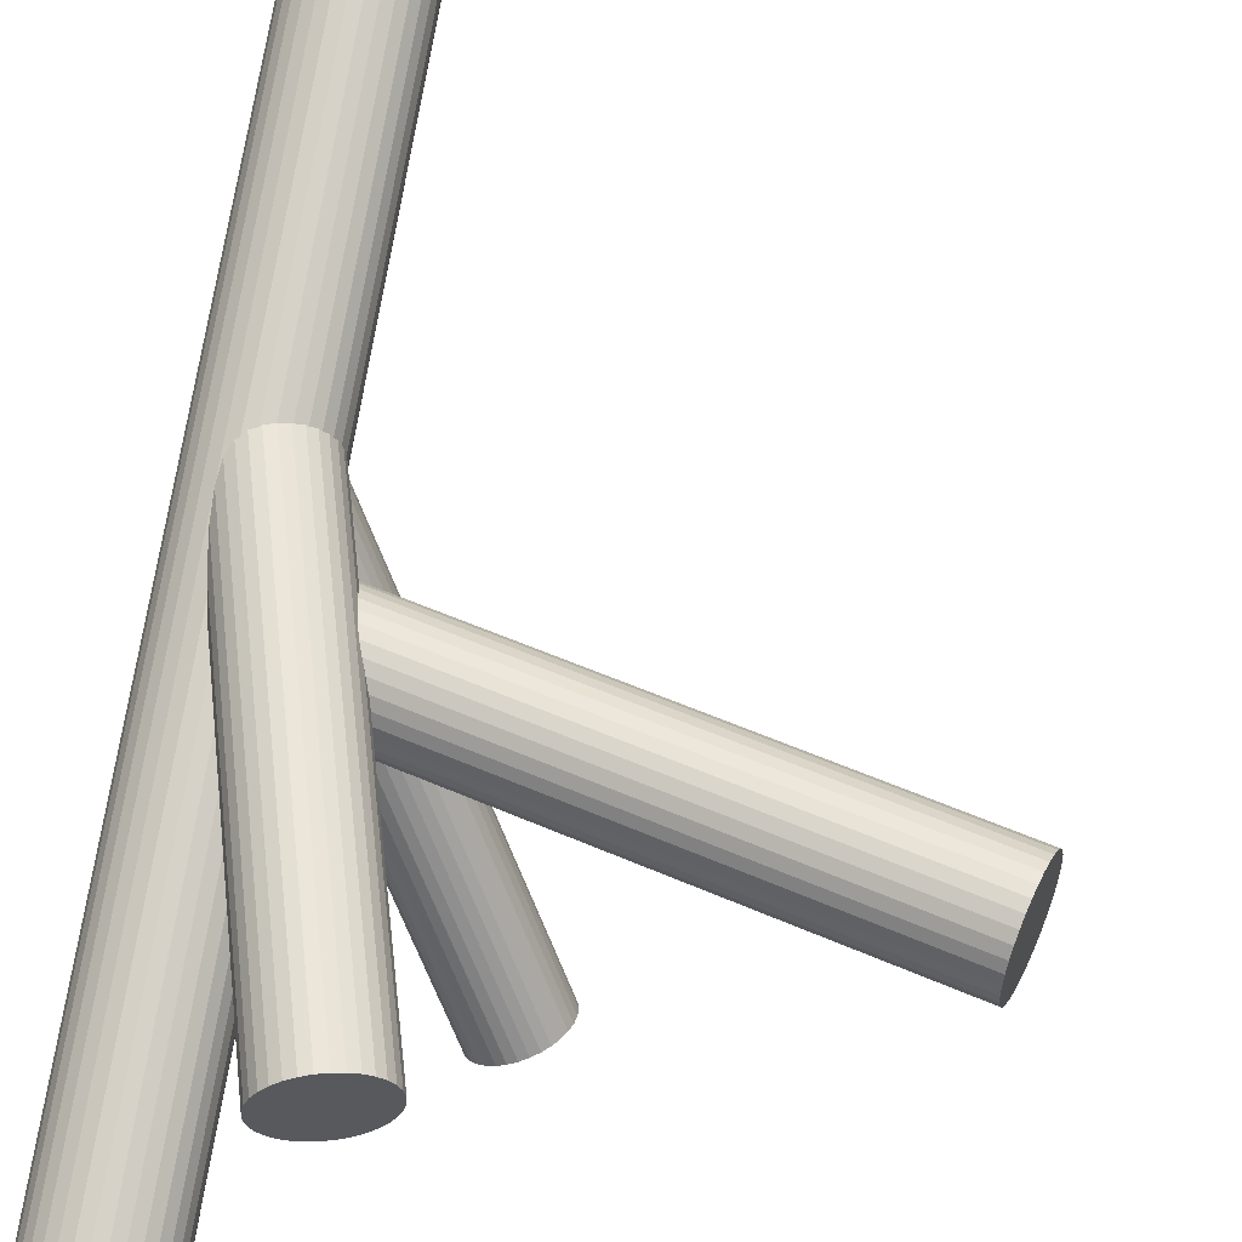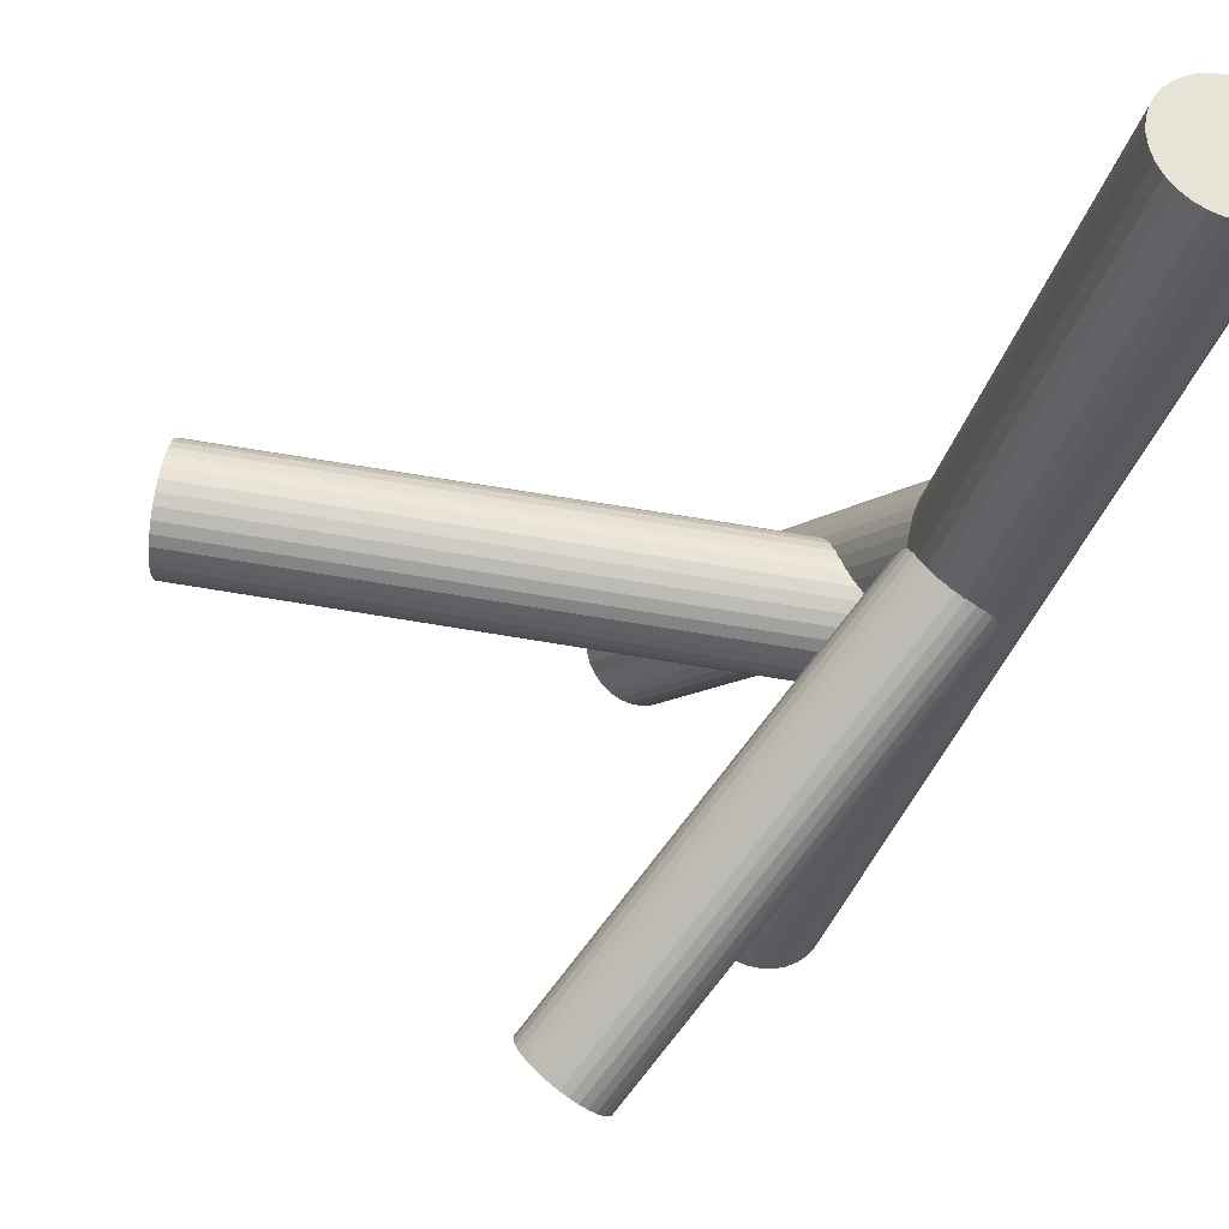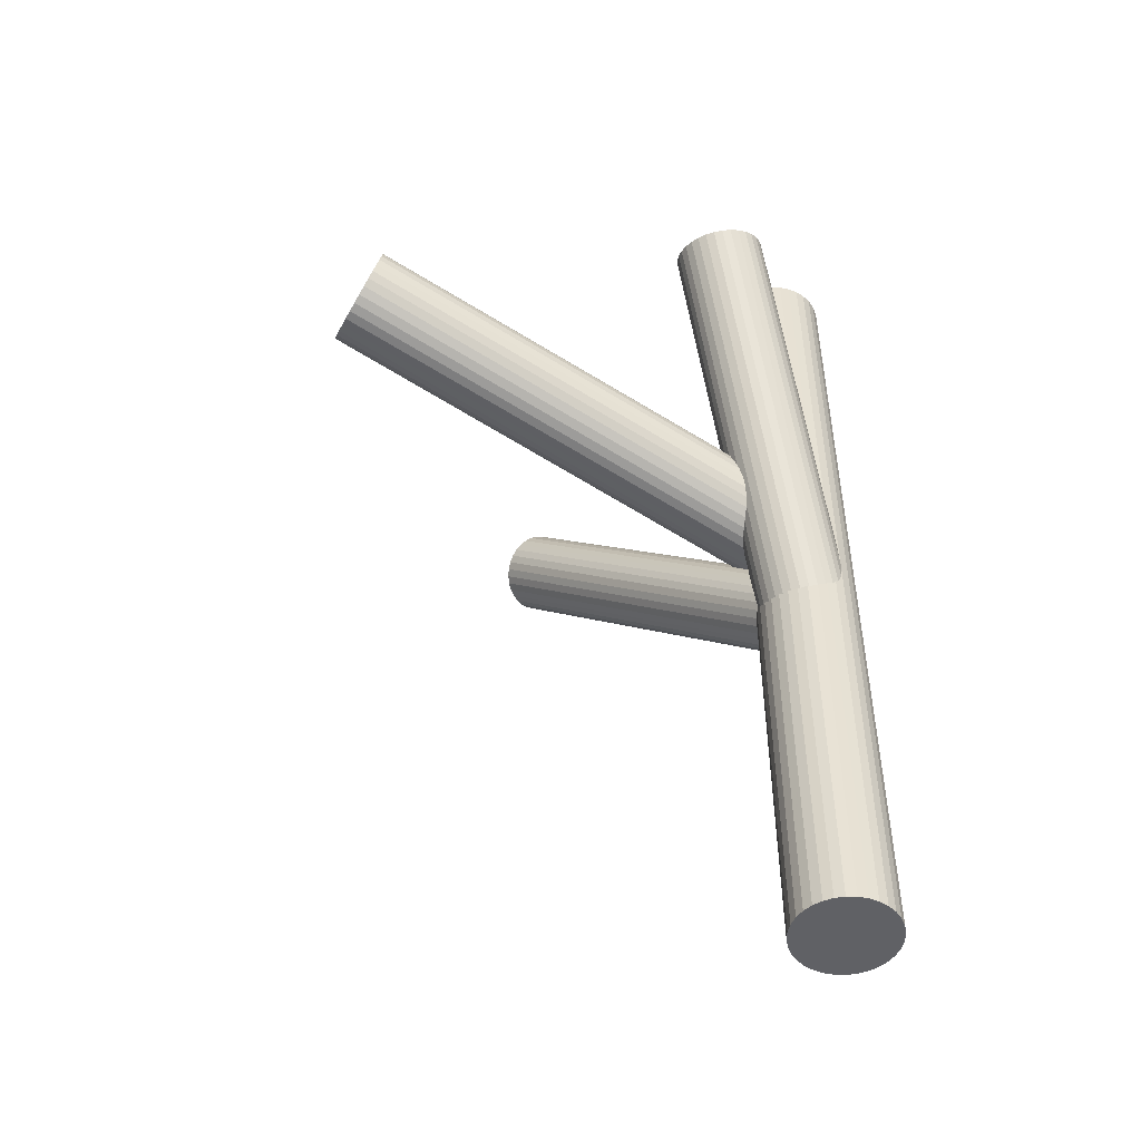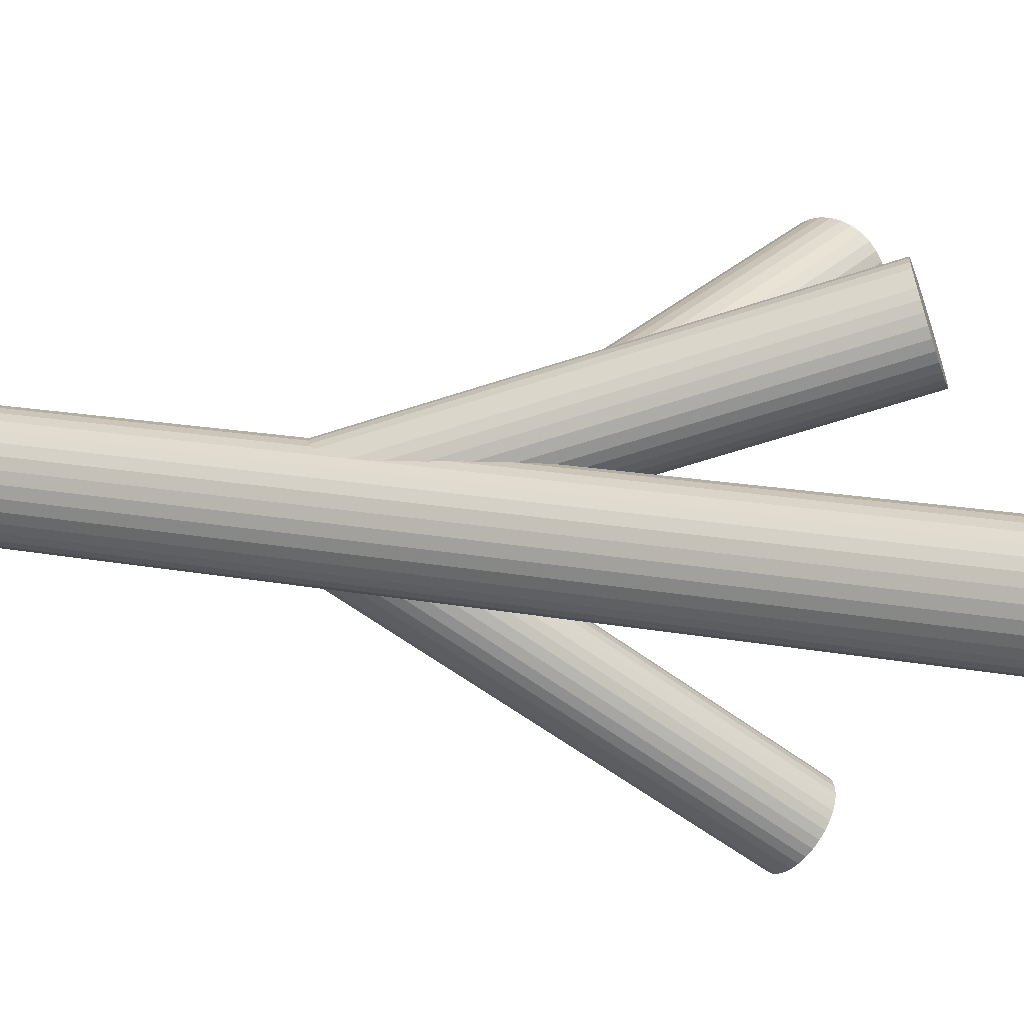
<metadata>
{"format":"obj","ext":"obj","renderer":"f3d","projection":"perspective","resolution":1024,"background":"white","views":[{"elev":77.5,"azim":10.0,"up":"+Y"},{"elev":-31.9,"azim":165.8,"up":"+Y"},{"elev":-49.7,"azim":162.4,"up":"+Z"},{"elev":16.1,"azim":-67.9,"up":"+Y"}]}
</metadata>
<code>
v -0.3018 0.07005 -0.5
v -0.3018 0.07005 0.5
v -0.3018 0.04859 -0.5
v -0.3018 0.04859 0.5
v -0.2178 0.04849 -0.08688
v -0.2371 0.03135 -0.08878
v 0.2977 0.1668 0.1305
v -0.2546 0.1102 0.04548
v -0.2671 0.02372 -0.07452
v -0.07688 0.1789 0.3681
v -0.217 0.09069 -0.04934
v -0.2496 0.02146 0.09146
v -0.2697 0.01995 -0.05061
v -0.2511 0.09111 -0.02489
v -0.2335 0.0135 -0.05942
v -0.2347 0.1029 -0.09004
v -0.03978 -0.2584 0.2325
v 0.0116 -0.2062 0.2434
v -0.2367 0.009219 0.04548
v -0.1612 0.2199 0.3796
v -0.2234 0.04204 -0.08878
v -0.06525 -0.2258 0.2799
v -0.07767 0.2381 0.3478
v 0.2787 0.1426 0.2305
v -0.2532 0.1062 -0.08555
v -0.225 0.0163 -0.06299
v 0.2742 0.1964 0.2088
v -0.118 0.1654 0.3853
v -0.2734 0.02518 -0.06872
v -0.29 0.08475 -0.06688
v 0.009841 -0.2196 0.2325
v -0.3029 0.05932 -0.5
v -0.3029 0.05932 0.5
v -0.2871 0.04935 -0.03724
v -0.2785 0.09788 -0.07495
v -0.06702 -0.2392 0.2691
v -0.209 0.09821 -0.5
v -0.209 0.09821 0.5
v -0.209 0.02043 -0.5
v -0.209 0.02043 0.5
v -0.2775 0.02567 -0.05022
v -0.2594 0.05727 0.1064
v -0.01563 -0.187 0.2799
v -0.2519 0.1077 0.03591
v 0.3013 0.1467 0.1305
v -0.2785 0.01358 -0.5
v -0.2785 0.01358 0.5
v -0.2785 0.1051 -0.5
v -0.2785 0.1051 0.5
v -0.2936 0.02876 -0.5
v -0.2936 0.02876 0.5
v -0.2936 0.08988 -0.5
v -0.2936 0.08988 0.5
v -0.2299 0.03625 -0.08943
v -0.2931 0.04946 -0.0537
v -0.2491 0.1033 0.0271
v -0.2894 0.04071 -0.05179
v -0.255 0.03772 0.1025
v 0.3029 0.1197 0.1444
v 0.2837 0.1244 0.2229
v -0.02319 -0.1883 0.2841
v -0.06837 0.1942 0.3602
v -0.2408 0.08092 0.008328
v -0.2479 0.004315 -0.5
v -0.2479 0.004315 0.5
v -0.2479 0.05932 0.05542
v -0.2479 0.05932 -0.05588
v -0.2479 0.05932 -0.5
v -0.2479 0.05932 0.5
v -0.2479 0.05932 -0.07092
v -0.2479 0.1143 -0.5
v -0.2479 0.1143 0.5
v -0.2063 0.07792 -0.09004
v -0.2659 0.08239 -0.02233
v 0.007384 -0.1953 0.2562
v -0.2027 0.06917 -0.08813
v -0.2467 0.01537 0.08374
v 0.2736 0.1816 0.2229
v -0.06217 -0.2187 0.2841
v -0.2173 0.01358 -0.5
v -0.2173 0.01358 0.5
v -0.2173 0.1051 -0.5
v -0.2173 0.1051 0.5
v 0.3024 0.1369 0.1334
v -0.2022 0.02876 -0.5
v -0.2022 0.02876 0.5
v -0.2022 0.08988 -0.5
v -0.2022 0.08988 0.5
v -0.2438 0.01096 0.07492
v -0.2364 0.06137 0.004448
v 0.2791 0.2062 0.1805
v -0.2183 0.09297 -0.09162
v -0.2868 0.09821 -0.5
v -0.2868 0.09821 0.5
v -0.2868 0.02043 -0.5
v -0.2868 0.02043 0.5
v -0.2173 0.02076 -0.06688
v -0.1595 0.2288 0.376
v -0.2087 0.06928 -0.07452
v -0.1929 0.05932 -0.5
v -0.1929 0.05932 0.5
v -0.2058 0.03389 -0.07495
v 0.3011 0.1079 0.161
v -0.2224 0.09346 -0.04304
v -0.2708 0.1023 -0.07884
v 0.2815 0.2056 0.1705
v 0.01022 -0.2003 0.2497
v -0.2426 0.01246 -0.05628
v 0.2866 0.1168 0.2165
v -0.1099 0.2576 0.3509
v -0.2724 0.0766 -0.02298
v 0.2995 0.1046 0.1705
v -0.2591 0.1094 0.06536
v -0.04688 -0.2583 0.2376
v -0.2623 0.1051 -0.08242
v -0.01689 -0.2507 0.2233
v 0.002361 -0.2335 0.2252
v -0.2611 0.01575 -0.05179
v -0.2261 0.09869 -0.09122
v -0.2447 0.02752 -0.08688
v 0.003196 -0.1913 0.2628
v -0.06667 0.2031 0.3566
v -0.1502 0.1849 0.3884
v -0.2462 0.09718 0.01938
v -0.2788 0.02795 -0.06243
v -0.2287 0.09491 -0.03724
v -0.03092 -0.1909 0.2872
v -0.1939 0.07005 -0.5
v -0.1939 0.07005 0.5
v -0.1939 0.04859 -0.5
v -0.1939 0.04859 0.5
v -0.2587 0.08729 -0.02298
v -0.278 0.07015 -0.02489
v -0.2412 0.008419 0.06536
v -0.003196 -0.24 0.2233
v -0.2608 0.1061 0.07492
v -0.151 0.2441 0.3681
v -0.2007 0.06005 -0.08555
v -0.2108 0.0267 -0.07092
v -0.2586 0.005372 -0.5
v -0.2586 0.005372 0.5
v -0.2586 0.1133 -0.5
v -0.2586 0.1133 0.5
v -0.2858 0.03695 -0.04934
v -0.1611 0.2108 0.3828
v 0.2767 0.1526 0.2315
v -0.2387 0.00783 0.05542
v -0.05323 -0.2568 0.2434
v 0.287 0.1987 0.1522
v 0.2842 0.2031 0.161
v -0.262 0.07713 0.1025
v -0.2332 0.03242 0.01304
v -0.06689 -0.2327 0.2749
v -0.2952 0.06775 -0.05942
v 0.2882 0.1547 0.1805
v 0.2811 0.1331 0.2276
v -0.2434 0.08963 0.01304
v -0.1358 0.1721 0.3884
v -0.2116 0.08596 -0.09122
v -0.2625 0.09428 0.09146
v 0.2954 0.1763 0.1334
v -0.09958 0.1657 0.3796
v -0.1008 0.2551 0.349
v 0.2894 0.1107 0.2088
v -0.261 0.06735 0.1054
v -0.2268 0.008502 -0.5
v -0.2268 0.008502 0.5
v -0.2268 0.1101 -0.5
v -0.2268 0.1101 0.5
v 0.2923 0.1063 0.2
v -0.2134 0.05536 -0.08378
v -0.009696 -0.2458 0.2227
v -0.2524 0.02492 -0.08378
v -0.283 0.03192 -0.05588
v 0.2998 0.1568 0.1295
v -0.2519 0.01322 -0.0537
v -0.02771 -0.2227 0.2562
v -0.1192 0.2584 0.3535
v -0.04571 -0.1996 0.2898
v -0.09103 0.1685 0.376
v -0.2339 0.01765 0.0271
v -0.1561 0.2369 0.3722
v -0.2086 0.0758 -0.06872
v -0.26 0.02364 -0.0796
v -0.2987 0.08037 -0.5
v -0.2987 0.08037 0.5
v -0.2987 0.03827 -0.5
v -0.2987 0.03827 0.5
v -0.2854 0.05626 -0.03216
v -0.1445 0.2501 0.3641
v -0.2384 0.07138 0.005428
v 0.01148 -0.2127 0.2376
v -0.1436 0.1779 0.3888
v -0.2023 0.04206 -0.07884
v -0.002179 -0.1886 0.2691
v 0.277 0.2048 0.1904
v -0.1592 0.2017 0.3853
v -0.1555 0.1929 0.3873
v -0.2935 0.07658 -0.06299
v -0.1139 0.2115 0.3681
v -0.2574 0.04726 0.1054
v 0.2899 0.1926 0.1444
v -0.2103 0.06238 -0.0796
v -0.06873 0.2214 0.3509
v -0.0724 0.2301 0.349
v 0.295 0.1038 0.1904
v -0.05221 -0.2054 0.2891
v -0.1971 0.08037 -0.5
v -0.1971 0.08037 0.5
v -0.1971 0.03827 -0.5
v -0.1971 0.03827 0.5
v -0.2358 0.095 -0.03216
v -0.2872 0.04283 -0.04304
v -0.2619 0.101 0.08374
v 0.2754 0.2015 0.2
v -0.02449 -0.2545 0.2252
v -0.05861 -0.2541 0.2497
v -0.08433 0.2452 0.3474
v -0.03852 -0.1947 0.2891
v 0.2974 0.1032 0.1805
v -0.08337 0.173 0.3722
v -0.008535 -0.1871 0.2749
v -0.07181 0.1861 0.3641
v -0.2128 0.08672 -0.05588
v -0.05777 -0.2119 0.2872
v -0.2439 0.1054 -0.08813
v 0.2741 0.1725 0.2276
v -0.2434 0.09372 -0.02799
v 0.3029 0.1278 0.1381
v -0.2824 0.06328 -0.02799
v -0.1369 0.2545 0.3602
v -0.2689 0.008502 -0.5
v -0.2689 0.008502 0.5
v -0.2689 0.1101 -0.5
v -0.2689 0.1101 0.5
v -0.2348 0.05129 0.005428
v -0.1087 0.1646 0.3828
v 0.2927 0.185 0.1381
v -0.2333 0.02436 0.01938
v -0.2842 0.03268 -0.05061
v -0.2524 0.02901 0.0978
v -0.2006 0.05089 -0.08242
v 0.2736 0.1897 0.2165
v -0.06563 -0.2451 0.2628
v -0.2626 0.08622 0.0978
v -0.1283 0.2573 0.3566
v -0.2337 0.04151 0.008328
v -0.1271 0.1679 0.3873
v 0.2751 0.1627 0.2305
v -0.09213 0.2509 0.3478
v -0.21 0.08169 -0.06243
v -0.2571 0.1108 0.05542
v -0.2372 0.005372 -0.5
v -0.2372 0.005372 0.5
v -0.2372 0.1133 -0.5
v -0.2372 0.1133 0.5
v -0.285 0.09194 -0.07092
v -0.295 0.05859 -0.05628
v -0.235 0.01253 0.03591
v -0.06279 -0.2501 0.2562
v 0.006763 -0.2266 0.2283
v 0.3022 0.113 0.1522
v -0.06679 0.2122 0.3535
v -0.03223 -0.2571 0.2283
f 100 68 128
f 100 128 101
f 101 128 129
f 101 129 69
f 128 68 208
f 128 208 129
f 129 208 209
f 129 209 69
f 208 68 87
f 208 87 209
f 209 87 88
f 209 88 69
f 87 68 37
f 87 37 88
f 88 37 38
f 88 38 69
f 37 68 82
f 37 82 38
f 38 82 83
f 38 83 69
f 82 68 168
f 82 168 83
f 83 168 169
f 83 169 69
f 168 68 255
f 168 255 169
f 169 255 256
f 169 256 69
f 255 68 71
f 255 71 256
f 256 71 72
f 256 72 69
f 71 68 142
f 71 142 72
f 72 142 143
f 72 143 69
f 142 68 234
f 142 234 143
f 143 234 235
f 143 235 69
f 234 68 48
f 234 48 235
f 235 48 49
f 235 49 69
f 48 68 93
f 48 93 49
f 49 93 94
f 49 94 69
f 93 68 52
f 93 52 94
f 94 52 53
f 94 53 69
f 52 68 185
f 52 185 53
f 53 185 186
f 53 186 69
f 185 68 1
f 185 1 186
f 186 1 2
f 186 2 69
f 1 68 32
f 1 32 2
f 2 32 33
f 2 33 69
f 32 68 3
f 32 3 33
f 33 3 4
f 33 4 69
f 3 68 187
f 3 187 4
f 4 187 188
f 4 188 69
f 187 68 50
f 187 50 188
f 188 50 51
f 188 51 69
f 50 68 95
f 50 95 51
f 51 95 96
f 51 96 69
f 95 68 46
f 95 46 96
f 96 46 47
f 96 47 69
f 46 68 232
f 46 232 47
f 47 232 233
f 47 233 69
f 232 68 140
f 232 140 233
f 233 140 141
f 233 141 69
f 140 68 64
f 140 64 141
f 141 64 65
f 141 65 69
f 64 68 253
f 64 253 65
f 65 253 254
f 65 254 69
f 253 68 166
f 253 166 254
f 254 166 167
f 254 167 69
f 166 68 80
f 166 80 167
f 167 80 81
f 167 81 69
f 80 68 39
f 80 39 81
f 81 39 40
f 81 40 69
f 39 68 85
f 39 85 40
f 40 85 86
f 40 86 69
f 85 68 210
f 85 210 86
f 86 210 211
f 86 211 69
f 210 68 130
f 210 130 211
f 211 130 131
f 211 131 69
f 130 68 100
f 130 100 131
f 131 100 101
f 131 101 69
f 224 67 11
f 224 11 75
f 75 11 121
f 75 121 177
f 11 67 104
f 11 104 121
f 121 104 195
f 121 195 177
f 104 67 126
f 104 126 195
f 195 126 222
f 195 222 177
f 126 67 212
f 126 212 222
f 222 212 43
f 222 43 177
f 212 67 228
f 212 228 43
f 43 228 61
f 43 61 177
f 228 67 14
f 228 14 61
f 61 14 127
f 61 127 177
f 14 67 132
f 14 132 127
f 127 132 219
f 127 219 177
f 132 67 74
f 132 74 219
f 219 74 179
f 219 179 177
f 74 67 111
f 74 111 179
f 179 111 207
f 179 207 177
f 111 67 133
f 111 133 207
f 207 133 225
f 207 225 177
f 133 67 230
f 133 230 225
f 225 230 79
f 225 79 177
f 230 67 189
f 230 189 79
f 79 189 22
f 79 22 177
f 189 67 34
f 189 34 22
f 22 34 153
f 22 153 177
f 34 67 213
f 34 213 153
f 153 213 36
f 153 36 177
f 213 67 144
f 213 144 36
f 36 144 244
f 36 244 177
f 144 67 174
f 144 174 244
f 244 174 260
f 244 260 177
f 174 67 125
f 174 125 260
f 260 125 217
f 260 217 177
f 125 67 29
f 125 29 217
f 217 29 148
f 217 148 177
f 29 67 9
f 29 9 148
f 148 9 114
f 148 114 177
f 9 67 184
f 9 184 114
f 114 184 17
f 114 17 177
f 184 67 173
f 184 173 17
f 17 173 264
f 17 264 177
f 173 67 120
f 173 120 264
f 264 120 216
f 264 216 177
f 120 67 6
f 120 6 216
f 216 6 116
f 216 116 177
f 6 67 54
f 6 54 116
f 116 54 172
f 116 172 177
f 54 67 21
f 54 21 172
f 172 21 135
f 172 135 177
f 21 67 5
f 21 5 135
f 135 5 117
f 135 117 177
f 5 67 171
f 5 171 117
f 117 171 261
f 117 261 177
f 171 67 203
f 171 203 261
f 261 203 31
f 261 31 177
f 203 67 99
f 203 99 31
f 31 99 192
f 31 192 177
f 99 67 183
f 99 183 192
f 192 183 18
f 192 18 177
f 183 67 251
f 183 251 18
f 18 251 107
f 18 107 177
f 251 67 224
f 251 224 107
f 107 224 75
f 107 75 177
f 252 66 113
f 252 113 91
f 91 113 196
f 91 196 155
f 113 66 136
f 113 136 196
f 196 136 215
f 196 215 155
f 136 66 214
f 136 214 215
f 215 214 27
f 215 27 155
f 214 66 160
f 214 160 27
f 27 160 243
f 27 243 155
f 160 66 245
f 160 245 243
f 243 245 78
f 243 78 155
f 245 66 151
f 245 151 78
f 78 151 227
f 78 227 155
f 151 66 165
f 151 165 227
f 227 165 249
f 227 249 155
f 165 66 42
f 165 42 249
f 249 42 146
f 249 146 155
f 42 66 201
f 42 201 146
f 146 201 24
f 146 24 155
f 201 66 58
f 201 58 24
f 24 58 156
f 24 156 155
f 58 66 241
f 58 241 156
f 156 241 60
f 156 60 155
f 241 66 12
f 241 12 60
f 60 12 109
f 60 109 155
f 12 66 77
f 12 77 109
f 109 77 164
f 109 164 155
f 77 66 89
f 77 89 164
f 164 89 170
f 164 170 155
f 89 66 134
f 89 134 170
f 170 134 206
f 170 206 155
f 134 66 147
f 134 147 206
f 206 147 220
f 206 220 155
f 147 66 19
f 147 19 220
f 220 19 112
f 220 112 155
f 19 66 259
f 19 259 112
f 112 259 103
f 112 103 155
f 259 66 181
f 259 181 103
f 103 181 262
f 103 262 155
f 181 66 239
f 181 239 262
f 262 239 59
f 262 59 155
f 239 66 152
f 239 152 59
f 59 152 229
f 59 229 155
f 152 66 247
f 152 247 229
f 229 247 84
f 229 84 155
f 247 66 236
f 247 236 84
f 84 236 45
f 84 45 155
f 236 66 90
f 236 90 45
f 45 90 175
f 45 175 155
f 90 66 191
f 90 191 175
f 175 191 7
f 175 7 155
f 191 66 63
f 191 63 7
f 7 63 161
f 7 161 155
f 63 66 157
f 63 157 161
f 161 157 238
f 161 238 155
f 157 66 124
f 157 124 238
f 238 124 202
f 238 202 155
f 124 66 56
f 124 56 202
f 202 56 149
f 202 149 155
f 56 66 44
f 56 44 149
f 149 44 150
f 149 150 155
f 44 66 8
f 44 8 150
f 150 8 106
f 150 106 155
f 8 66 252
f 8 252 106
f 106 252 91
f 106 91 155
f 257 70 30
f 257 30 137
f 137 30 182
f 137 182 200
f 30 70 199
f 30 199 182
f 182 199 98
f 182 98 200
f 199 70 154
f 199 154 98
f 98 154 20
f 98 20 200
f 154 70 258
f 154 258 20
f 20 258 145
f 20 145 200
f 258 70 55
f 258 55 145
f 145 55 197
f 145 197 200
f 55 70 57
f 55 57 197
f 197 57 198
f 197 198 200
f 57 70 240
f 57 240 198
f 198 240 123
f 198 123 200
f 240 70 41
f 240 41 123
f 123 41 193
f 123 193 200
f 41 70 13
f 41 13 193
f 193 13 158
f 193 158 200
f 13 70 118
f 13 118 158
f 158 118 248
f 158 248 200
f 118 70 176
f 118 176 248
f 248 176 28
f 248 28 200
f 176 70 108
f 176 108 28
f 28 108 237
f 28 237 200
f 108 70 15
f 108 15 237
f 237 15 162
f 237 162 200
f 15 70 26
f 15 26 162
f 162 26 180
f 162 180 200
f 26 70 97
f 26 97 180
f 180 97 221
f 180 221 200
f 97 70 139
f 97 139 221
f 221 139 10
f 221 10 200
f 139 70 102
f 139 102 10
f 10 102 223
f 10 223 200
f 102 70 194
f 102 194 223
f 223 194 62
f 223 62 200
f 194 70 242
f 194 242 62
f 62 242 122
f 62 122 200
f 242 70 138
f 242 138 122
f 122 138 263
f 122 263 200
f 138 70 76
f 138 76 263
f 263 76 204
f 263 204 200
f 76 70 73
f 76 73 204
f 204 73 205
f 204 205 200
f 73 70 159
f 73 159 205
f 205 159 23
f 205 23 200
f 159 70 92
f 159 92 23
f 23 92 218
f 23 218 200
f 92 70 119
f 92 119 218
f 218 119 250
f 218 250 200
f 119 70 16
f 119 16 250
f 250 16 163
f 250 163 200
f 16 70 226
f 16 226 163
f 163 226 110
f 163 110 200
f 226 70 25
f 226 25 110
f 110 25 178
f 110 178 200
f 25 70 115
f 25 115 178
f 178 115 246
f 178 246 200
f 115 70 105
f 115 105 246
f 246 105 231
f 246 231 200
f 105 70 35
f 105 35 231
f 231 35 190
f 231 190 200
f 35 70 257
f 35 257 190
f 190 257 137
f 190 137 200

</code>
